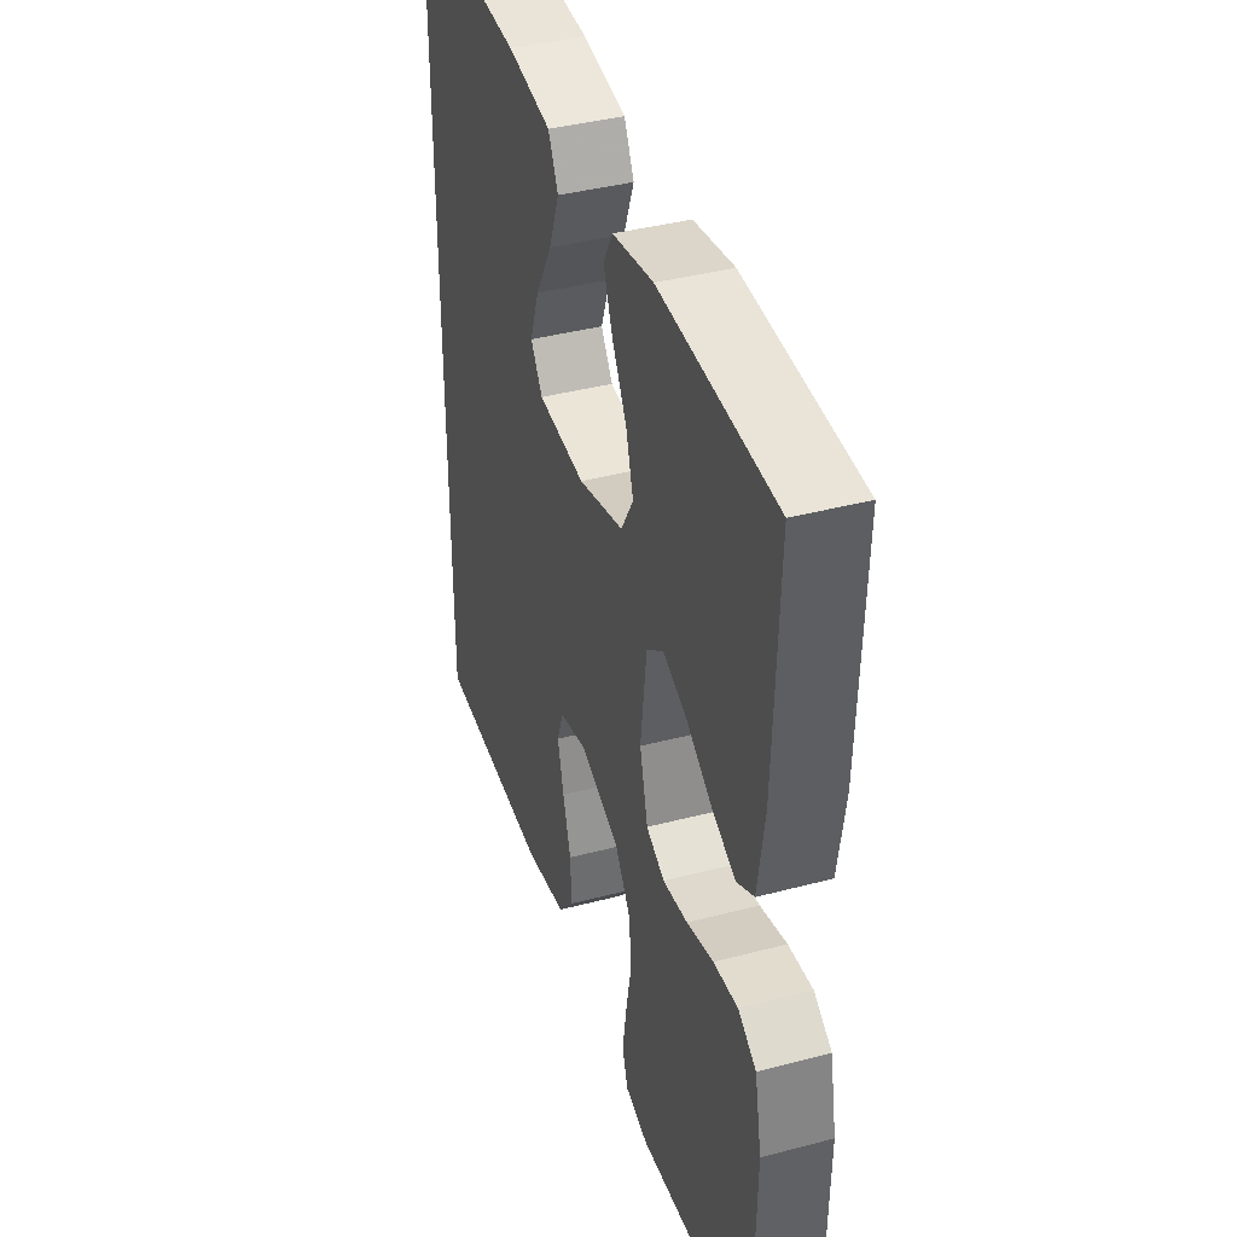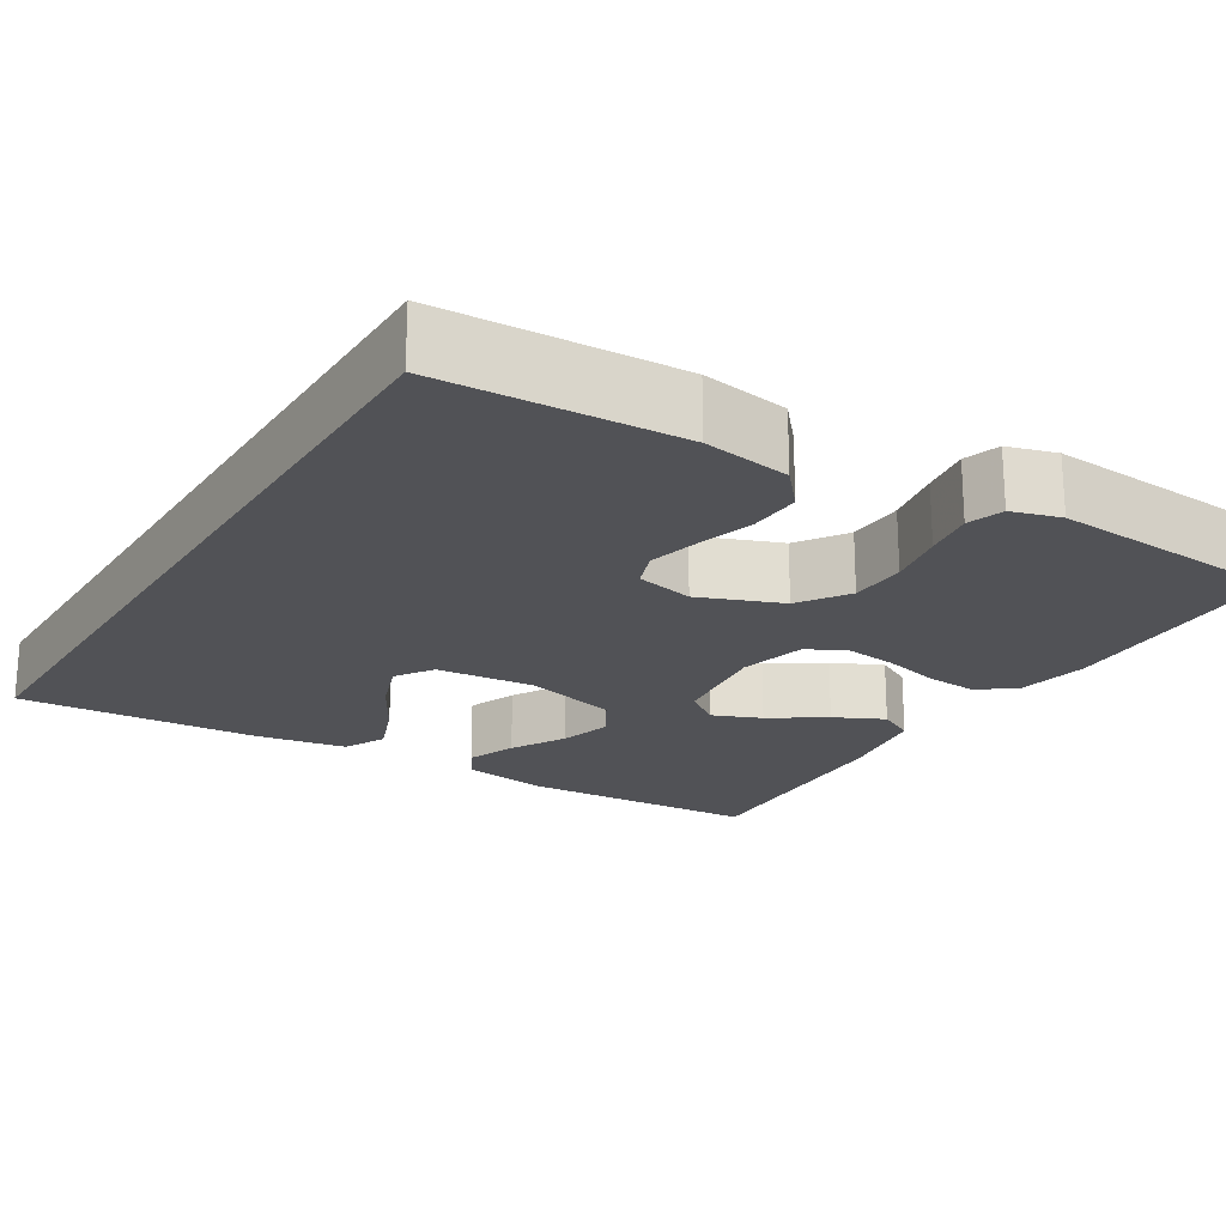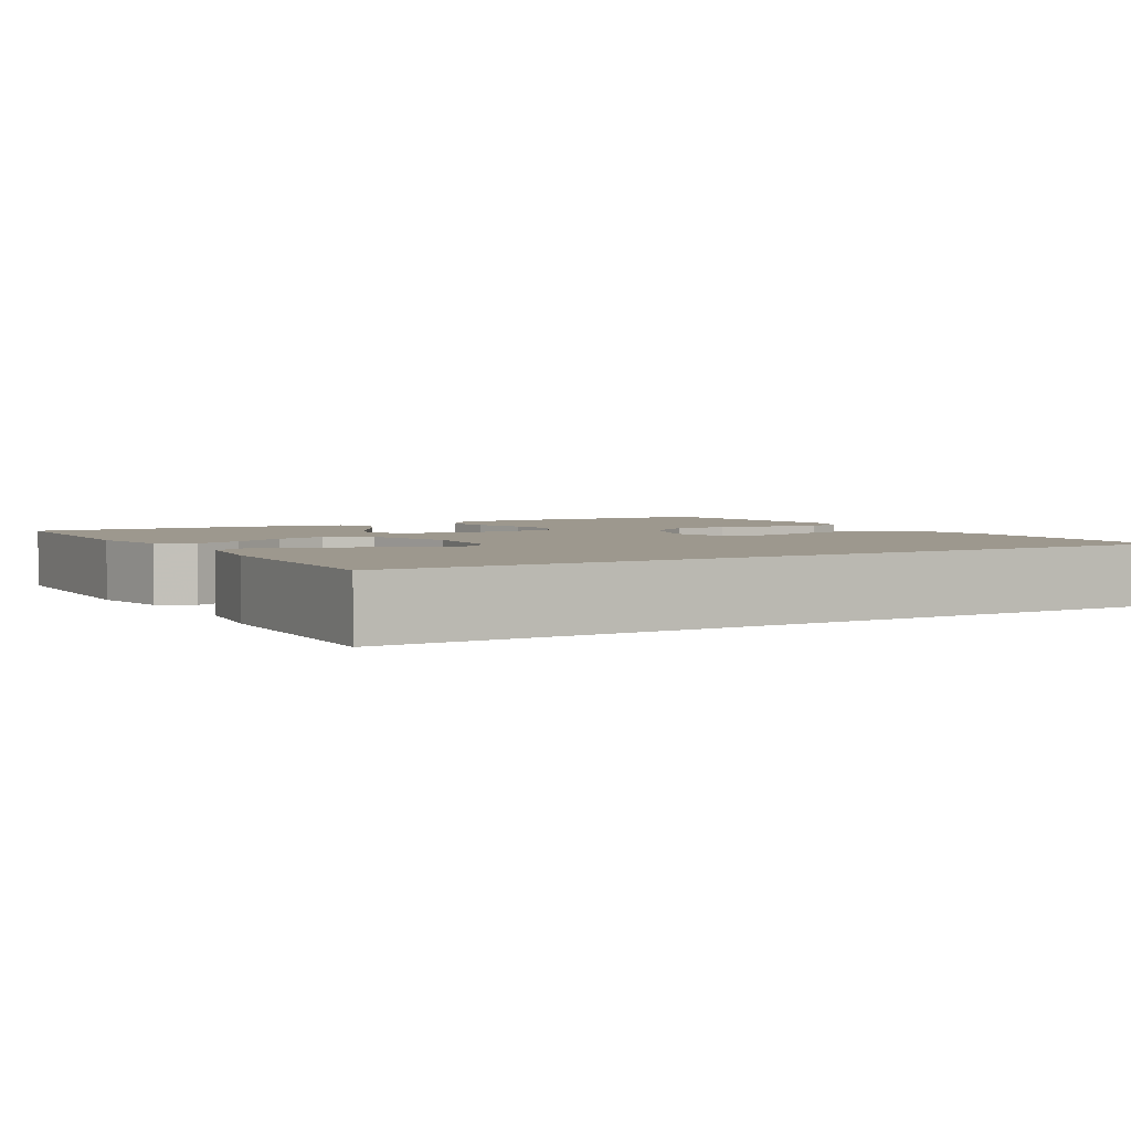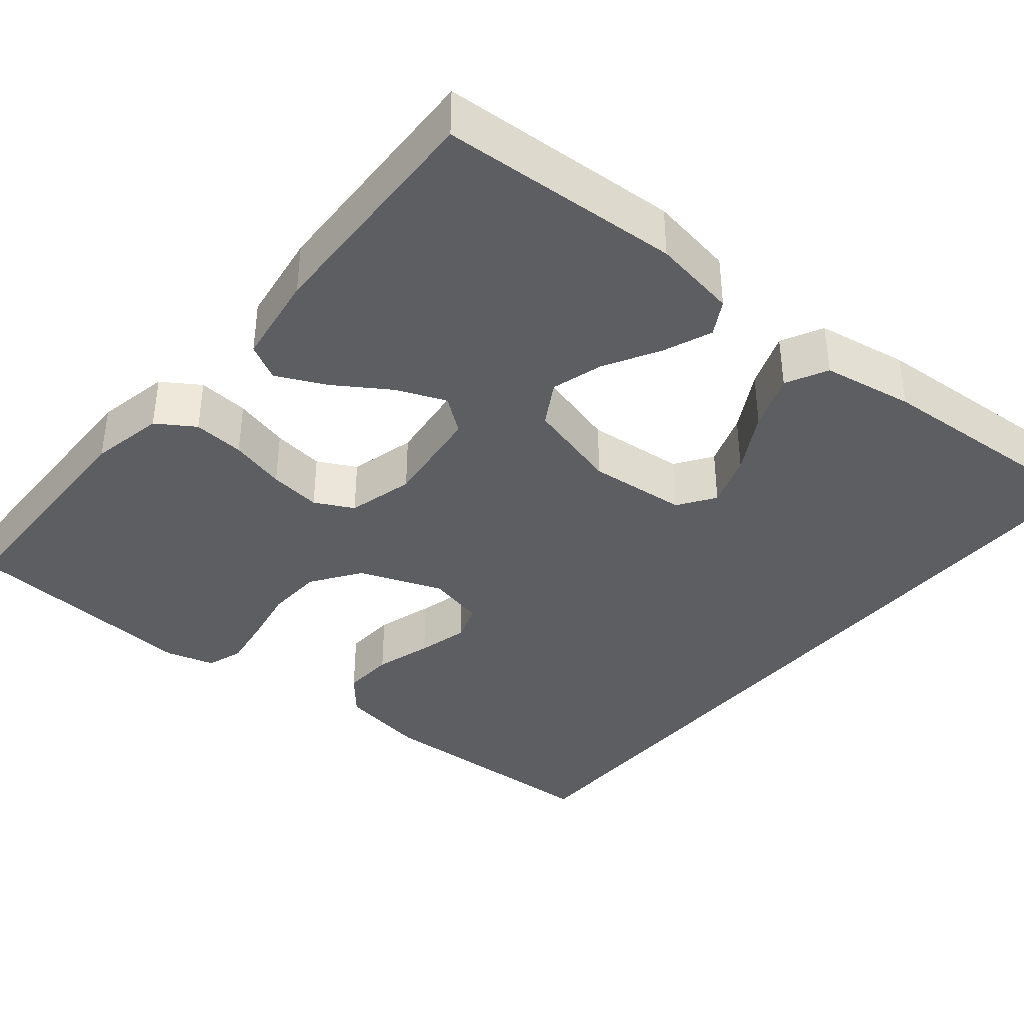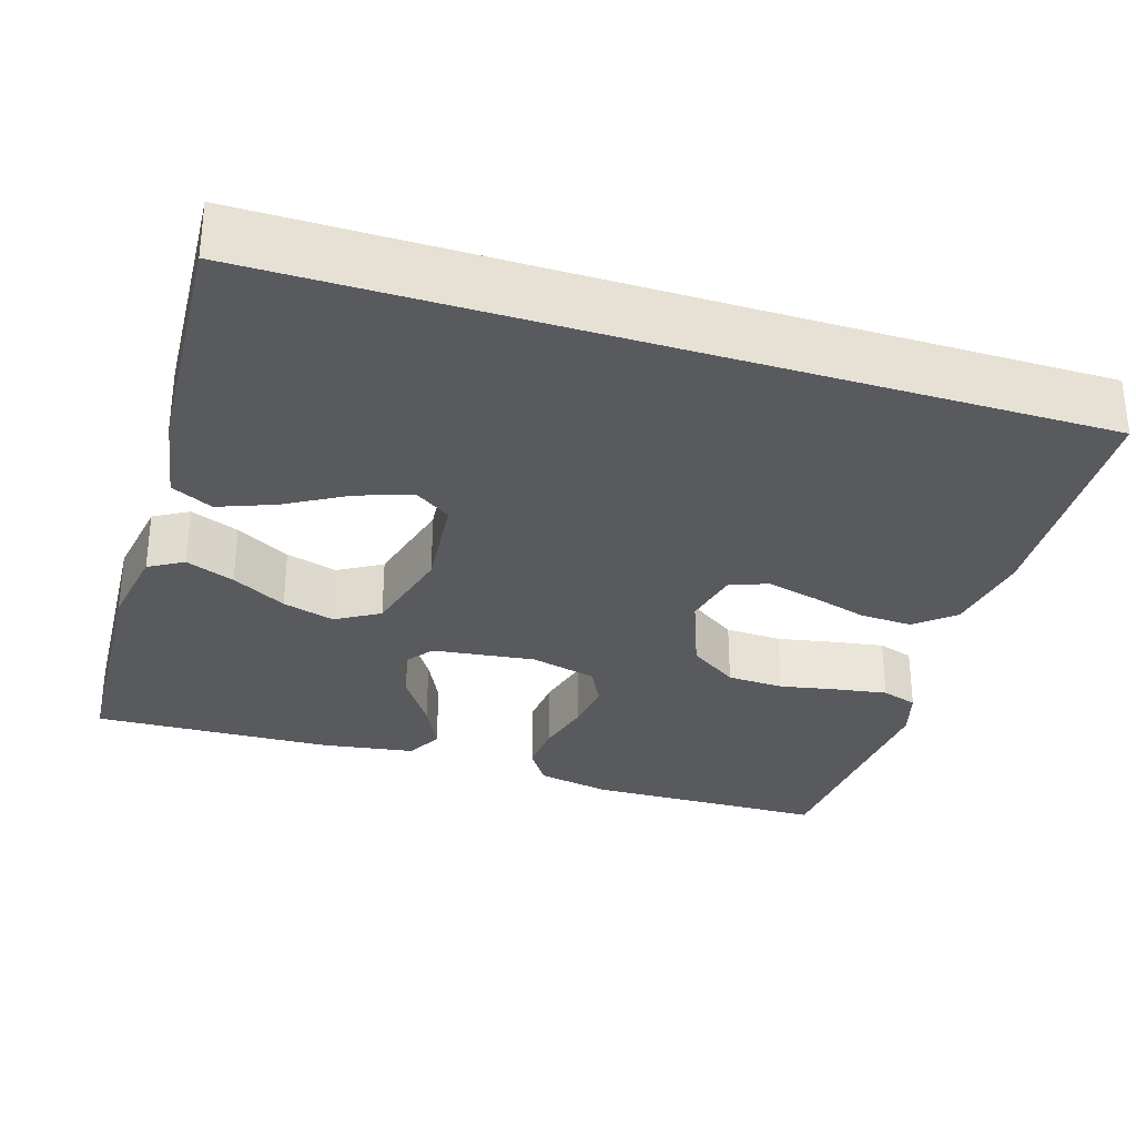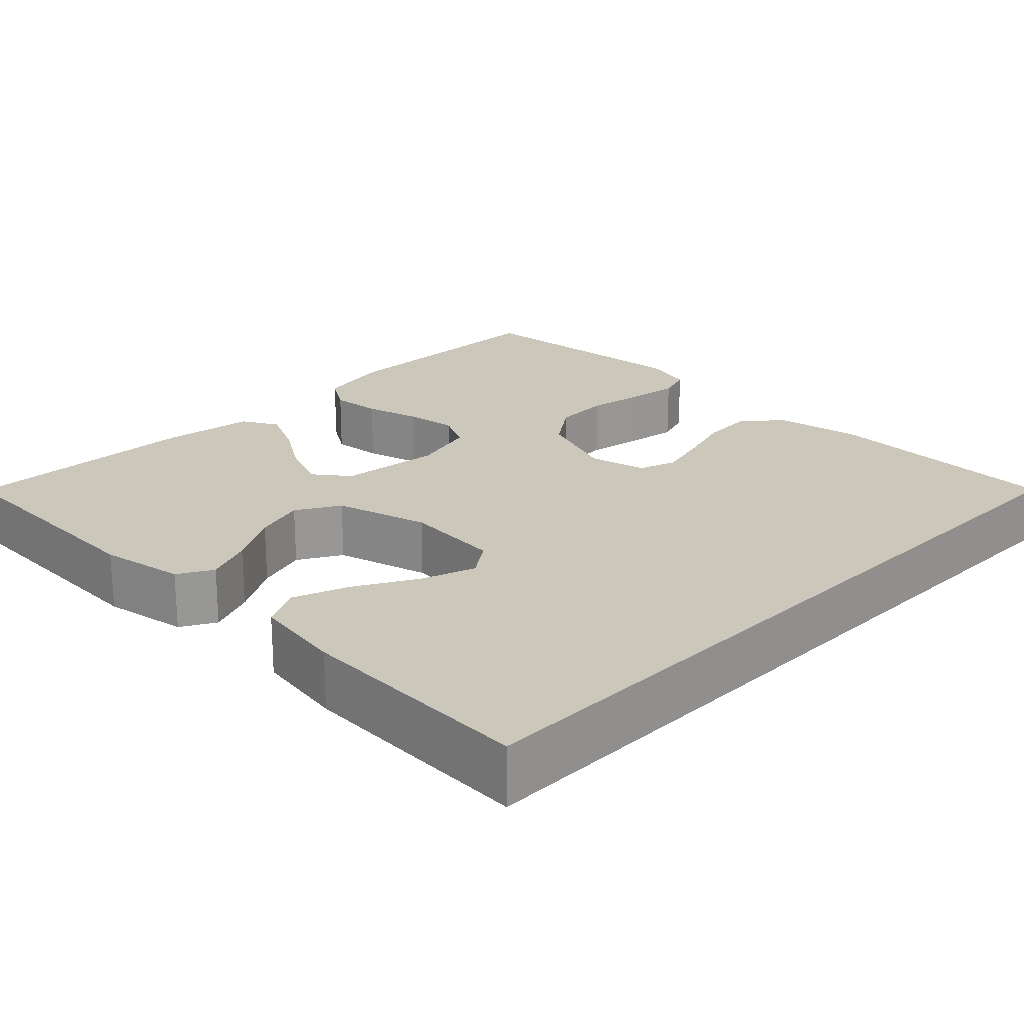
<metadata>
{"format":"obj","ext":"obj","renderer":"f3d","projection":"perspective","resolution":1024,"background":"white","views":[{"elev":39.4,"azim":-108.2,"up":"+Z"},{"elev":-21.2,"azim":148.4,"up":"+Y"},{"elev":3.2,"azim":58.8,"up":"+Y"},{"elev":-38.4,"azim":-39.9,"up":"+Y"},{"elev":-31.0,"azim":72.6,"up":"+Y"},{"elev":21.6,"azim":43.9,"up":"+Y"}]}
</metadata>
<code>
v 0.5 0.07 0.54
v 0.5 0.07 -0.466
v 0.2 0.07 -0.48
v 0.09 0.07 -0.462
v 0.049 0.07 -0.414
v 0.052 0.07 -0.349
v 0.073 0.07 -0.278
v 0.089 0.07 -0.214
v 0.072 0.07 -0.167
v 0 0.07 -0.151
v -0.103 0.07 -0.191
v -0.145 0.07 -0.252
v -0.148 0.07 -0.323
v -0.134 0.07 -0.396
v -0.124 0.07 -0.459
v -0.139 0.07 -0.504
v -0.2 0.07 -0.522
v -0.5 0.07 -0.5
v -0.507 0.07 -0.2
v -0.489 0.07 -0.108
v -0.442 0.07 -0.077
v -0.378 0.07 -0.082
v -0.308 0.07 -0.1
v -0.243 0.07 -0.108
v -0.195 0.07 -0.083
v -0.174 0.07 0
v -0.19 0.07 0.128
v -0.234 0.07 0.161
v -0.295 0.07 0.136
v -0.363 0.07 0.091
v -0.425 0.07 0.061
v -0.47 0.07 0.085
v -0.488 0.07 0.2
v -0.5 0.07 0.5
v -0.2 0.07 0.518
v -0.094 0.07 0.501
v -0.069 0.07 0.458
v -0.093 0.07 0.397
v -0.131 0.07 0.329
v -0.15 0.07 0.264
v -0.118 0.07 0.21
v 0 0.07 0.179
v 0.123 0.07 0.191
v 0.154 0.07 0.237
v 0.13 0.07 0.304
v 0.087 0.07 0.379
v 0.06 0.07 0.449
v 0.086 0.07 0.501
v 0.2 0.07 0.521
v 0.5 0 0.54
v 0.5 0 -0.466
v 0.2 0 -0.48
v 0.09 0 -0.462
v 0.049 0 -0.414
v 0.052 0 -0.349
v 0.073 0 -0.278
v 0.089 0 -0.214
v 0.072 0 -0.167
v 0 0 -0.151
v -0.103 0 -0.191
v -0.145 0 -0.252
v -0.148 0 -0.323
v -0.134 0 -0.396
v -0.124 0 -0.459
v -0.139 0 -0.504
v -0.2 0 -0.522
v -0.5 0 -0.5
v -0.507 0 -0.2
v -0.489 0 -0.108
v -0.442 0 -0.077
v -0.378 0 -0.082
v -0.308 0 -0.1
v -0.243 0 -0.108
v -0.195 0 -0.083
v -0.174 0 0
v -0.19 0 0.128
v -0.234 0 0.161
v -0.295 0 0.136
v -0.363 0 0.091
v -0.425 0 0.061
v -0.47 0 0.085
v -0.488 0 0.2
v -0.5 0 0.5
v -0.2 0 0.518
v -0.094 0 0.501
v -0.069 0 0.458
v -0.093 0 0.397
v -0.131 0 0.329
v -0.15 0 0.264
v -0.118 0 0.21
v 0 0 0.179
v 0.123 0 0.191
v 0.154 0 0.237
v 0.13 0 0.304
v 0.087 0 0.379
v 0.06 0 0.449
v 0.086 0 0.501
v 0.2 0 0.521
f 45 46 47 48
f 44 45 48 49
f 36 37 38 39
f 36 39 40
f 35 36 40
f 34 35 40
f 33 34 40 41
f 29 30 31 32
f 28 29 32 33
f 20 21 22 23
f 20 23 24
f 19 20 24
f 18 19 24
f 17 18 24 25
f 13 14 15 16
f 13 16 17 25
f 4 5 6 7
f 4 7 8
f 3 4 8
f 2 3 8 9
f 44 49 1 2
f 28 33 41 42
f 27 28 42
f 26 27 42 43
f 12 13 25 26
f 11 12 26 43
f 10 11 43 44
f 44 2 9
f 9 10 44
f 97 96 95 94
f 98 97 94 93
f 88 87 86 85
f 89 88 85
f 89 85 84
f 89 84 83
f 90 89 83 82
f 81 80 79 78
f 82 81 78 77
f 72 71 70 69
f 73 72 69
f 73 69 68
f 73 68 67
f 74 73 67 66
f 65 64 63 62
f 74 66 65 62
f 56 55 54 53
f 57 56 53
f 57 53 52
f 58 57 52 51
f 51 50 98 93
f 91 90 82 77
f 91 77 76
f 92 91 76 75
f 75 74 62 61
f 92 75 61 60
f 93 92 60 59
f 58 51 93
f 93 59 58
f 1 50 51 2
f 2 51 52 3
f 3 52 53 4
f 4 53 54 5
f 5 54 55 6
f 6 55 56 7
f 7 56 57 8
f 8 57 58 9
f 9 58 59 10
f 10 59 60 11
f 11 60 61 12
f 12 61 62 13
f 13 62 63 14
f 14 63 64 15
f 15 64 65 16
f 16 65 66 17
f 17 66 67 18
f 18 67 68 19
f 19 68 69 20
f 20 69 70 21
f 21 70 71 22
f 22 71 72 23
f 23 72 73 24
f 24 73 74 25
f 25 74 75 26
f 26 75 76 27
f 27 76 77 28
f 28 77 78 29
f 29 78 79 30
f 30 79 80 31
f 31 80 81 32
f 32 81 82 33
f 33 82 83 34
f 34 83 84 35
f 35 84 85 36
f 36 85 86 37
f 37 86 87 38
f 38 87 88 39
f 39 88 89 40
f 40 89 90 41
f 41 90 91 42
f 42 91 92 43
f 43 92 93 44
f 44 93 94 45
f 45 94 95 46
f 46 95 96 47
f 47 96 97 48
f 48 97 98 49
f 49 98 50 1

</code>
